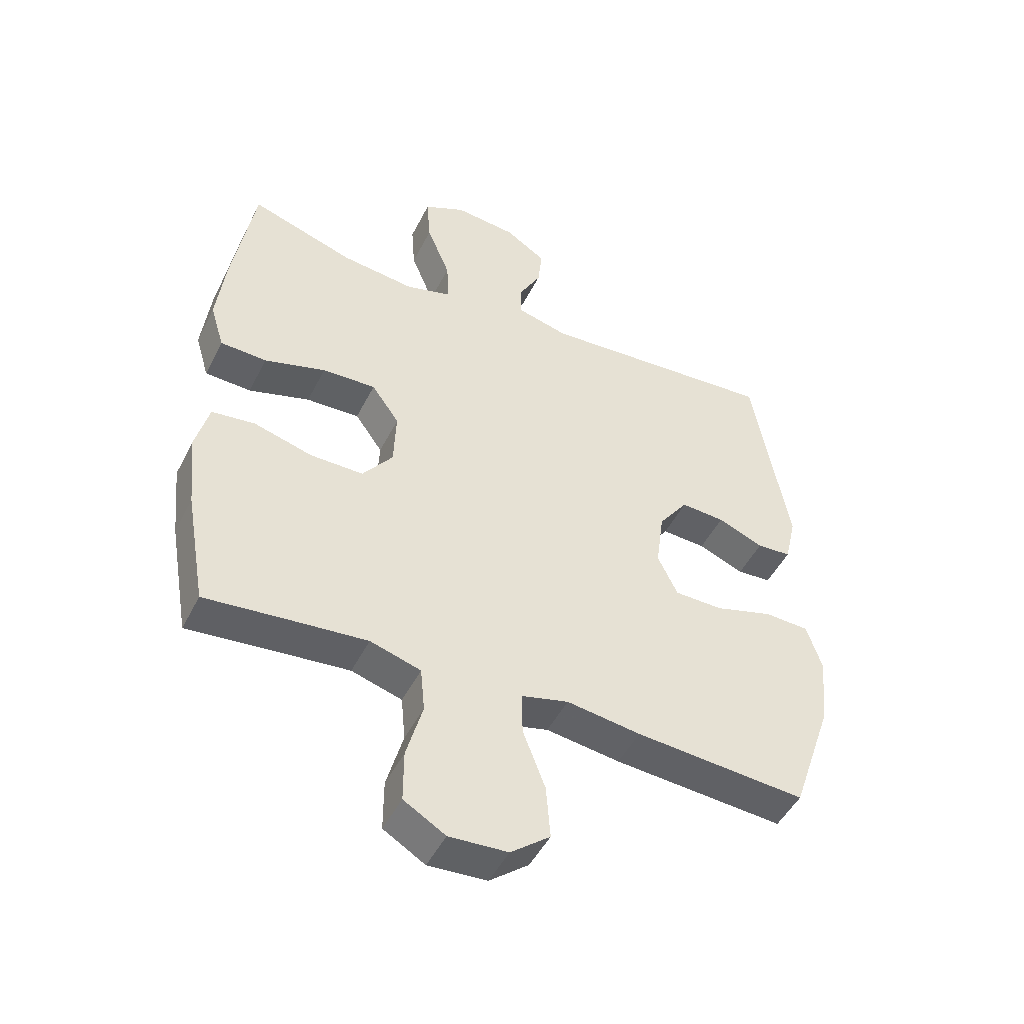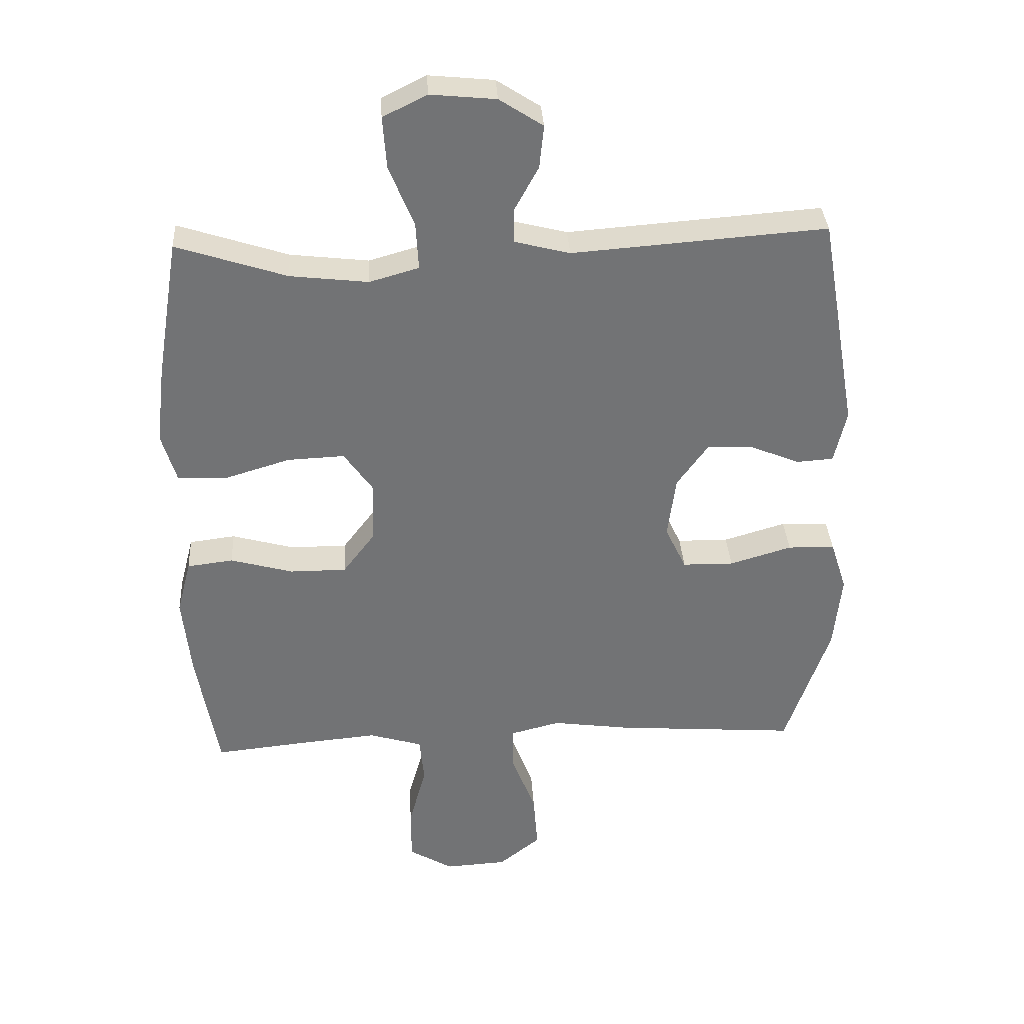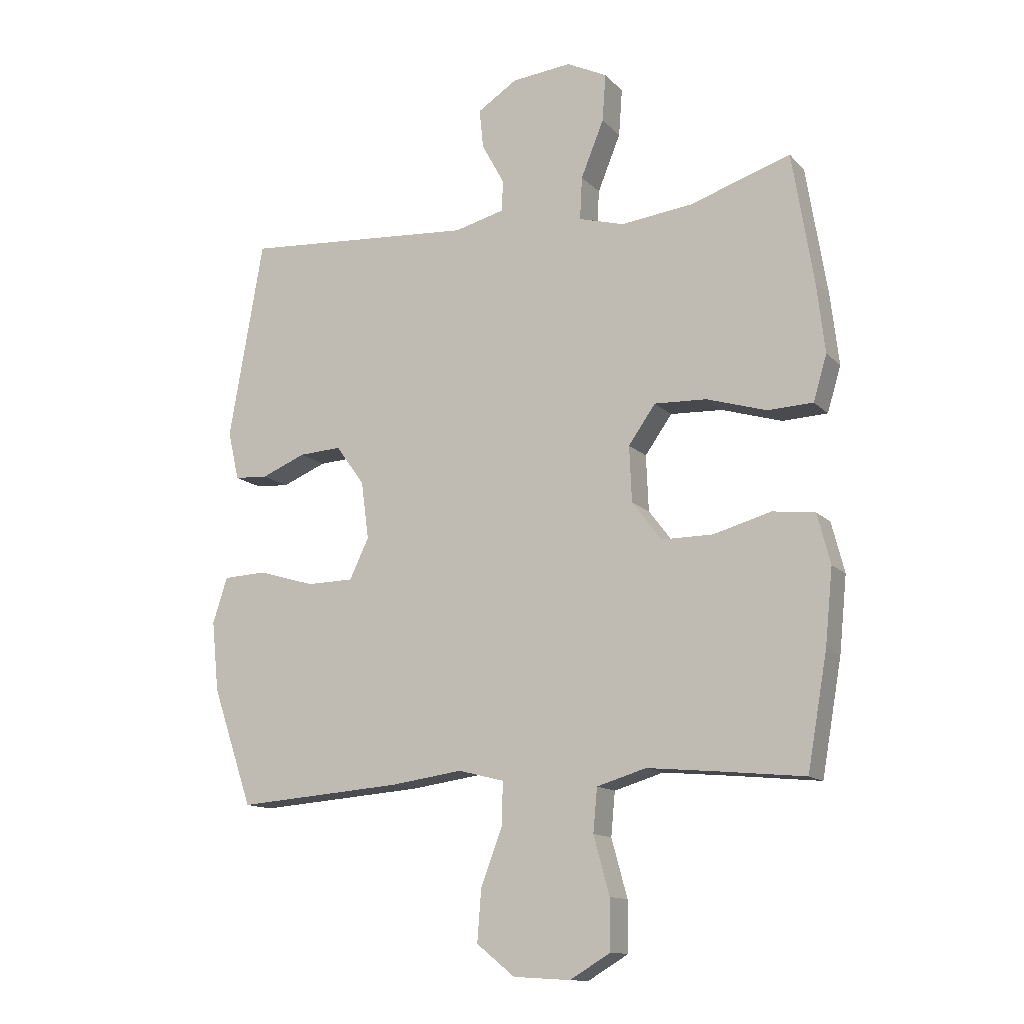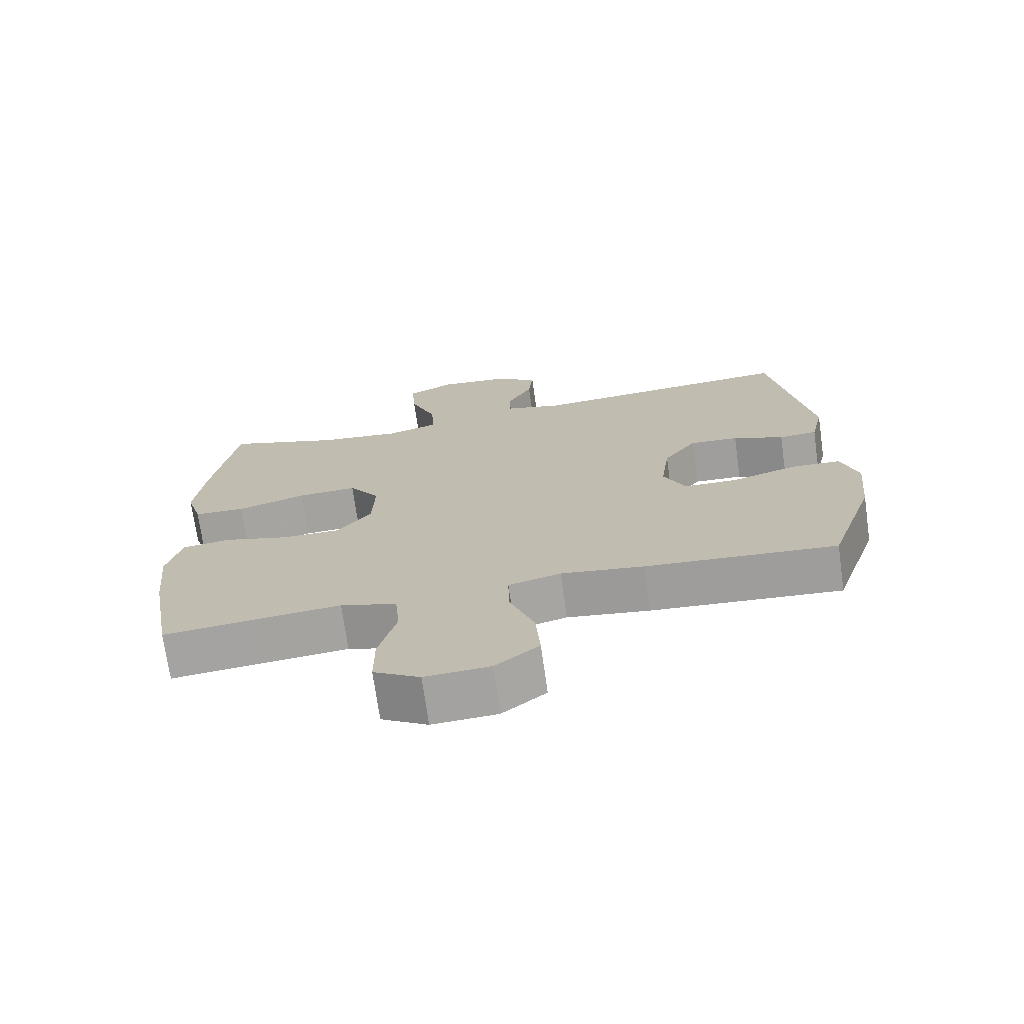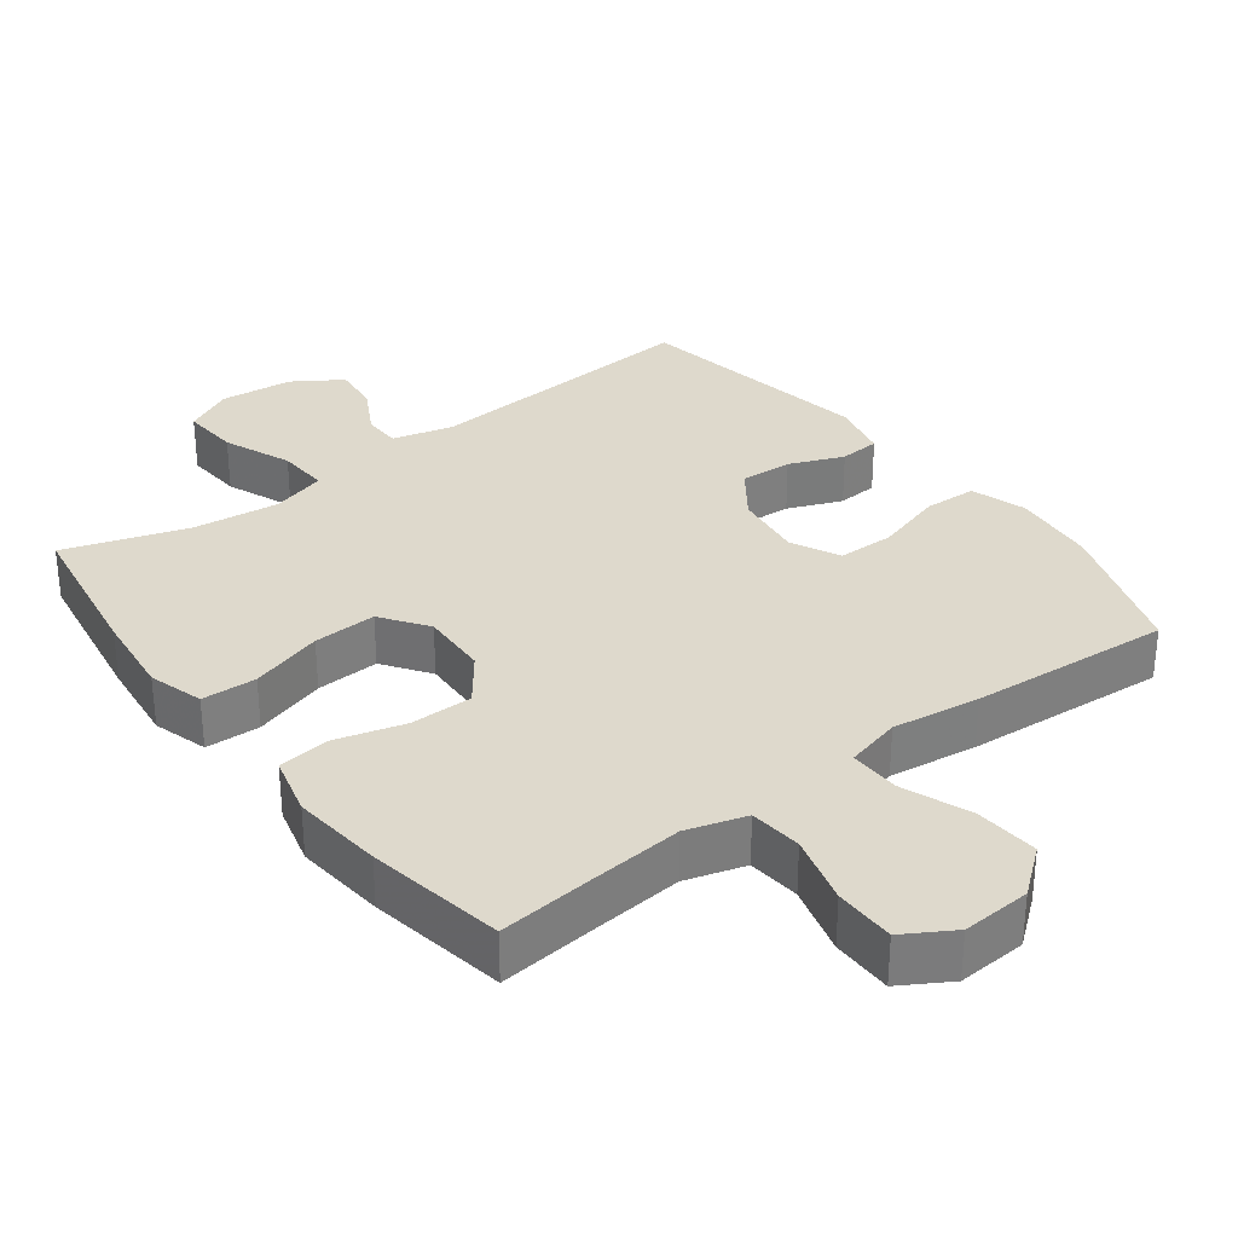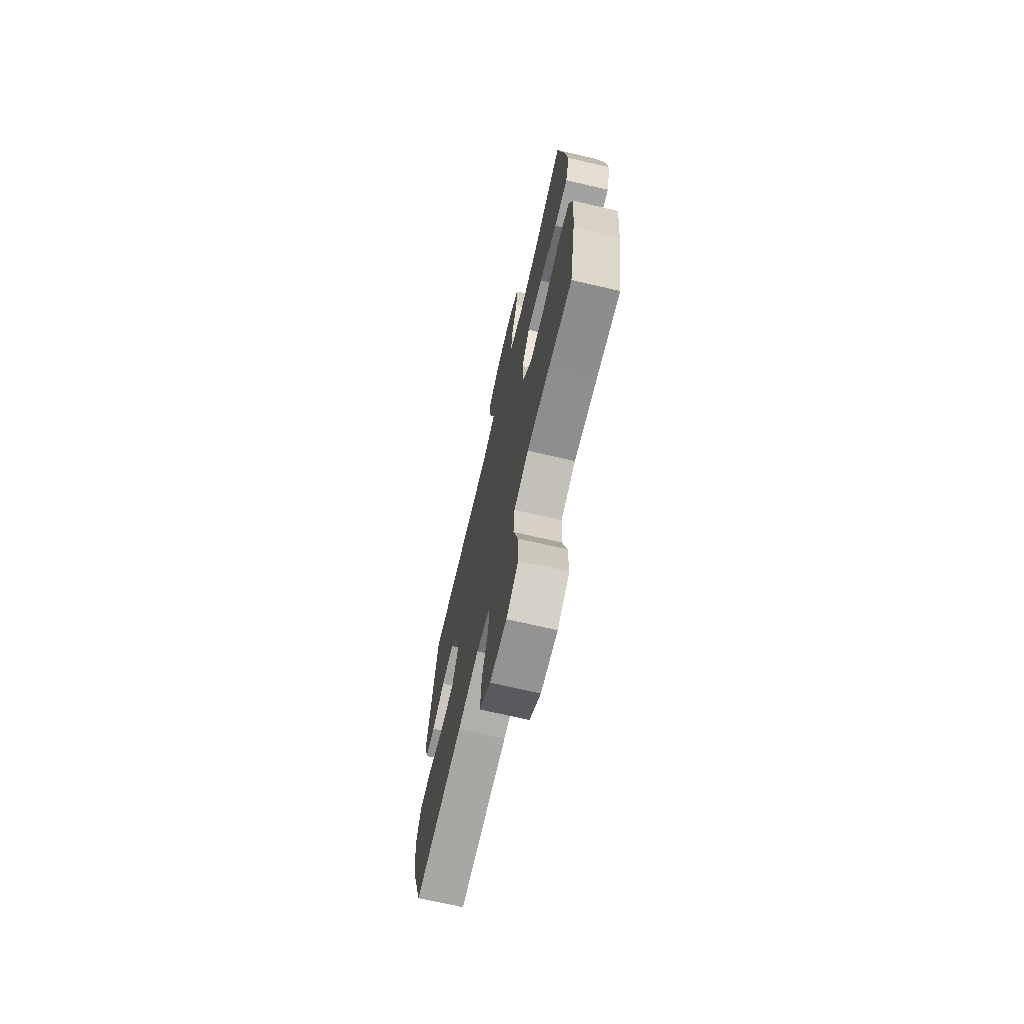
<metadata>
{"format":"obj","ext":"obj","renderer":"f3d","projection":"perspective","resolution":1024,"background":"white","views":[{"elev":-48.2,"azim":154.1,"up":"+Z"},{"elev":34.4,"azim":176.6,"up":"+Z"},{"elev":-13.1,"azim":26.2,"up":"+Z"},{"elev":-71.9,"azim":-172.0,"up":"+Z"},{"elev":31.9,"azim":142.9,"up":"+Y"},{"elev":-70.4,"azim":76.9,"up":"+Z"}]}
</metadata>
<code>
v 0.5 0.07 0.5
v 0.536 0.07 0.279
v 0.55 0.07 0.159
v 0.527 0.07 0.082
v 0.45 0.07 0.079
v 0.348 0.07 0.11
v 0.259 0.07 0.114
v 0.213 0.07 0.049
v 0.217 0.07 -0.046
v 0.267 0.07 -0.112
v 0.355 0.07 -0.112
v 0.453 0.07 -0.085
v 0.525 0.07 -0.094
v 0.547 0.07 -0.179
v 0.534 0.07 -0.307
v 0.5 0.07 -0.5
v 0.363 0.07 -0.486
v 0.235 0.07 -0.474
v 0.151 0.07 -0.499
v 0.144 0.07 -0.573
v 0.171 0.07 -0.671
v 0.171 0.07 -0.756
v 0.102 0.07 -0.797
v 0.005 0.07 -0.791
v -0.06 0.07 -0.739
v -0.053 0.07 -0.65
v -0.016 0.07 -0.553
v -0.015 0.07 -0.482
v -0.093 0.07 -0.462
v -0.216 0.07 -0.479
v -0.5 0.07 -0.5
v -0.569 0.07 -0.298
v -0.581 0.07 -0.179
v -0.556 0.07 -0.101
v -0.482 0.07 -0.098
v -0.385 0.07 -0.127
v -0.305 0.07 -0.126
v -0.272 0.07 -0.057
v -0.285 0.07 0.041
v -0.334 0.07 0.109
v -0.407 0.07 0.105
v -0.483 0.07 0.074
v -0.54 0.07 0.078
v -0.559 0.07 0.161
v -0.5 0.07 0.5
v -0.103 0.07 0.47
v -0.017 0.07 0.492
v -0.016 0.07 0.545
v -0.054 0.07 0.615
v -0.061 0.07 0.682
v 0.007 0.07 0.726
v 0.109 0.07 0.736
v 0.178 0.07 0.702
v 0.172 0.07 0.621
v 0.133 0.07 0.525
v 0.129 0.07 0.452
v 0.206 0.07 0.43
v 0.328 0.07 0.444
v 0.5 0 0.5
v 0.536 0 0.279
v 0.55 0 0.159
v 0.527 0 0.082
v 0.45 0 0.079
v 0.348 0 0.11
v 0.259 0 0.114
v 0.213 0 0.049
v 0.217 0 -0.046
v 0.267 0 -0.112
v 0.355 0 -0.112
v 0.453 0 -0.085
v 0.525 0 -0.094
v 0.547 0 -0.179
v 0.534 0 -0.307
v 0.5 0 -0.5
v 0.363 0 -0.486
v 0.235 0 -0.474
v 0.151 0 -0.499
v 0.144 0 -0.573
v 0.171 0 -0.671
v 0.171 0 -0.756
v 0.102 0 -0.797
v 0.005 0 -0.791
v -0.06 0 -0.739
v -0.053 0 -0.65
v -0.016 0 -0.553
v -0.015 0 -0.482
v -0.093 0 -0.462
v -0.216 0 -0.479
v -0.5 0 -0.5
v -0.569 0 -0.298
v -0.581 0 -0.179
v -0.556 0 -0.101
v -0.482 0 -0.098
v -0.385 0 -0.127
v -0.305 0 -0.126
v -0.272 0 -0.057
v -0.285 0 0.041
v -0.334 0 0.109
v -0.407 0 0.105
v -0.483 0 0.074
v -0.54 0 0.078
v -0.559 0 0.161
v -0.5 0 0.5
v -0.103 0 0.47
v -0.017 0 0.492
v -0.016 0 0.545
v -0.054 0 0.615
v -0.061 0 0.682
v 0.007 0 0.726
v 0.109 0 0.736
v 0.178 0 0.702
v 0.172 0 0.621
v 0.133 0 0.525
v 0.129 0 0.452
v 0.206 0 0.43
v 0.328 0 0.444
f 52 53 54 55
f 52 55 56
f 51 52 56
f 48 49 50 51
f 47 48 51 56
f 46 47 56 57
f 44 45 46 57
f 41 42 43 44
f 40 41 44 57
f 33 34 35 36
f 33 36 37
f 32 33 37
f 29 30 31 32
f 28 29 32 37
f 24 25 26 27
f 24 27 28
f 23 24 28
f 20 21 22 23
f 19 20 23 28
f 18 19 28 37
f 14 15 16 17
f 11 12 13 14
f 10 11 14 17
f 9 10 17 18
f 3 4 5 6
f 3 6 7
f 58 1 2 3
f 58 3 7
f 39 40 57 58
f 38 39 58 7
f 37 38 7 8
f 8 9 18 37
f 113 112 111 110
f 114 113 110
f 114 110 109
f 109 108 107 106
f 114 109 106 105
f 115 114 105 104
f 115 104 103 102
f 102 101 100 99
f 115 102 99 98
f 94 93 92 91
f 95 94 91
f 95 91 90
f 90 89 88 87
f 95 90 87 86
f 85 84 83 82
f 86 85 82
f 86 82 81
f 81 80 79 78
f 86 81 78 77
f 95 86 77 76
f 75 74 73 72
f 72 71 70 69
f 75 72 69 68
f 76 75 68 67
f 64 63 62 61
f 65 64 61
f 61 60 59 116
f 65 61 116
f 116 115 98 97
f 65 116 97 96
f 66 65 96 95
f 95 76 67 66
f 1 59 60 2
f 2 60 61 3
f 3 61 62 4
f 4 62 63 5
f 5 63 64 6
f 6 64 65 7
f 7 65 66 8
f 8 66 67 9
f 9 67 68 10
f 10 68 69 11
f 11 69 70 12
f 12 70 71 13
f 13 71 72 14
f 14 72 73 15
f 15 73 74 16
f 16 74 75 17
f 17 75 76 18
f 18 76 77 19
f 19 77 78 20
f 20 78 79 21
f 21 79 80 22
f 22 80 81 23
f 23 81 82 24
f 24 82 83 25
f 25 83 84 26
f 26 84 85 27
f 27 85 86 28
f 28 86 87 29
f 29 87 88 30
f 30 88 89 31
f 31 89 90 32
f 32 90 91 33
f 33 91 92 34
f 34 92 93 35
f 35 93 94 36
f 36 94 95 37
f 37 95 96 38
f 38 96 97 39
f 39 97 98 40
f 40 98 99 41
f 41 99 100 42
f 42 100 101 43
f 43 101 102 44
f 44 102 103 45
f 45 103 104 46
f 46 104 105 47
f 47 105 106 48
f 48 106 107 49
f 49 107 108 50
f 50 108 109 51
f 51 109 110 52
f 52 110 111 53
f 53 111 112 54
f 54 112 113 55
f 55 113 114 56
f 56 114 115 57
f 57 115 116 58
f 58 116 59 1

</code>
